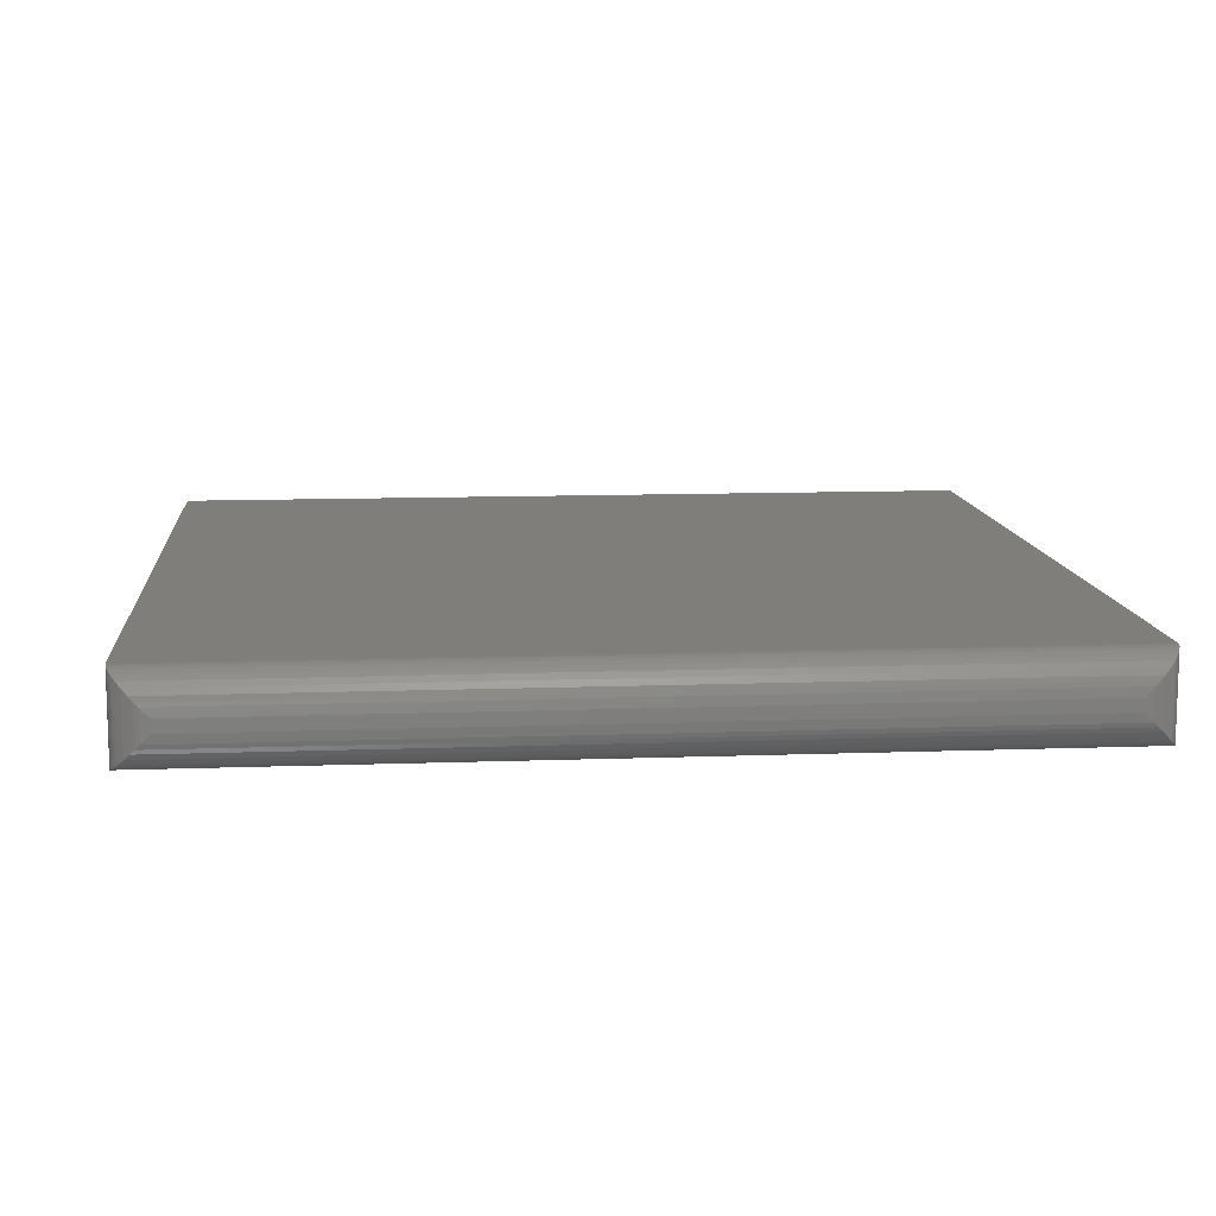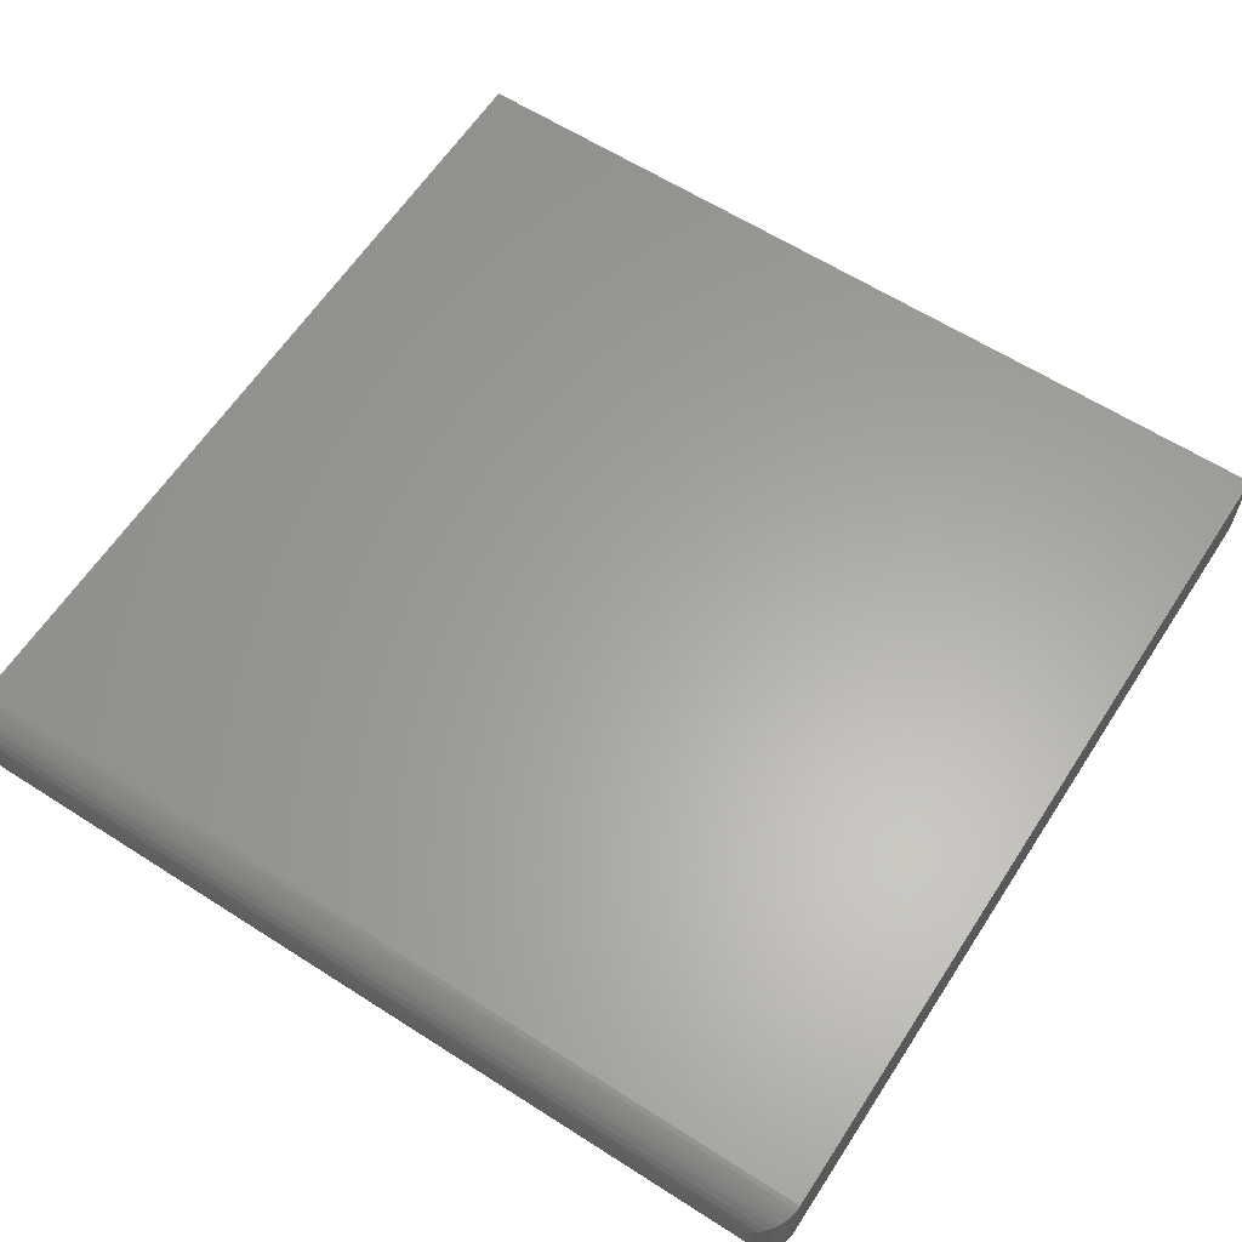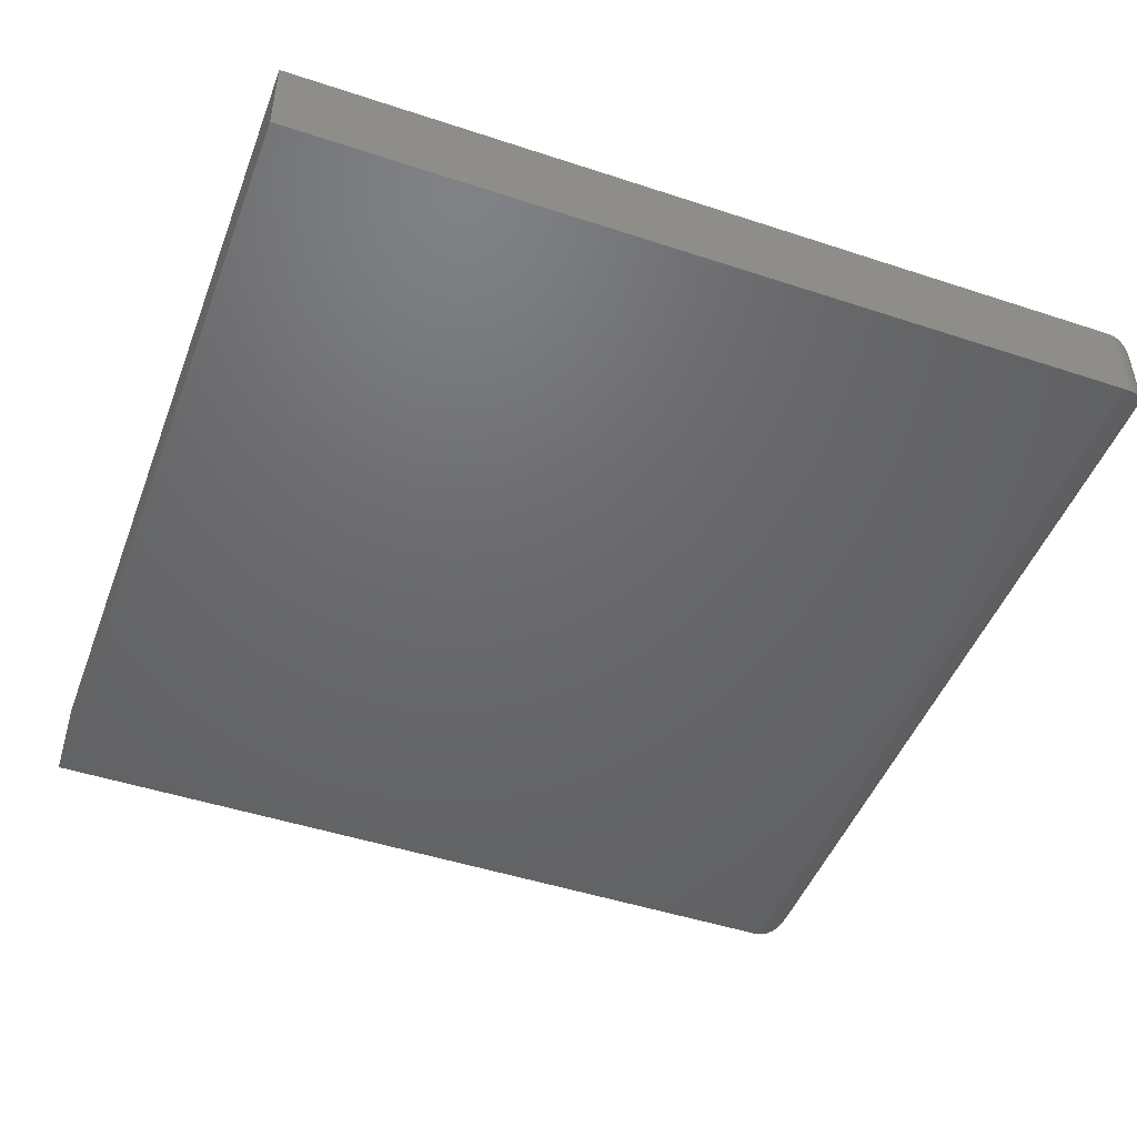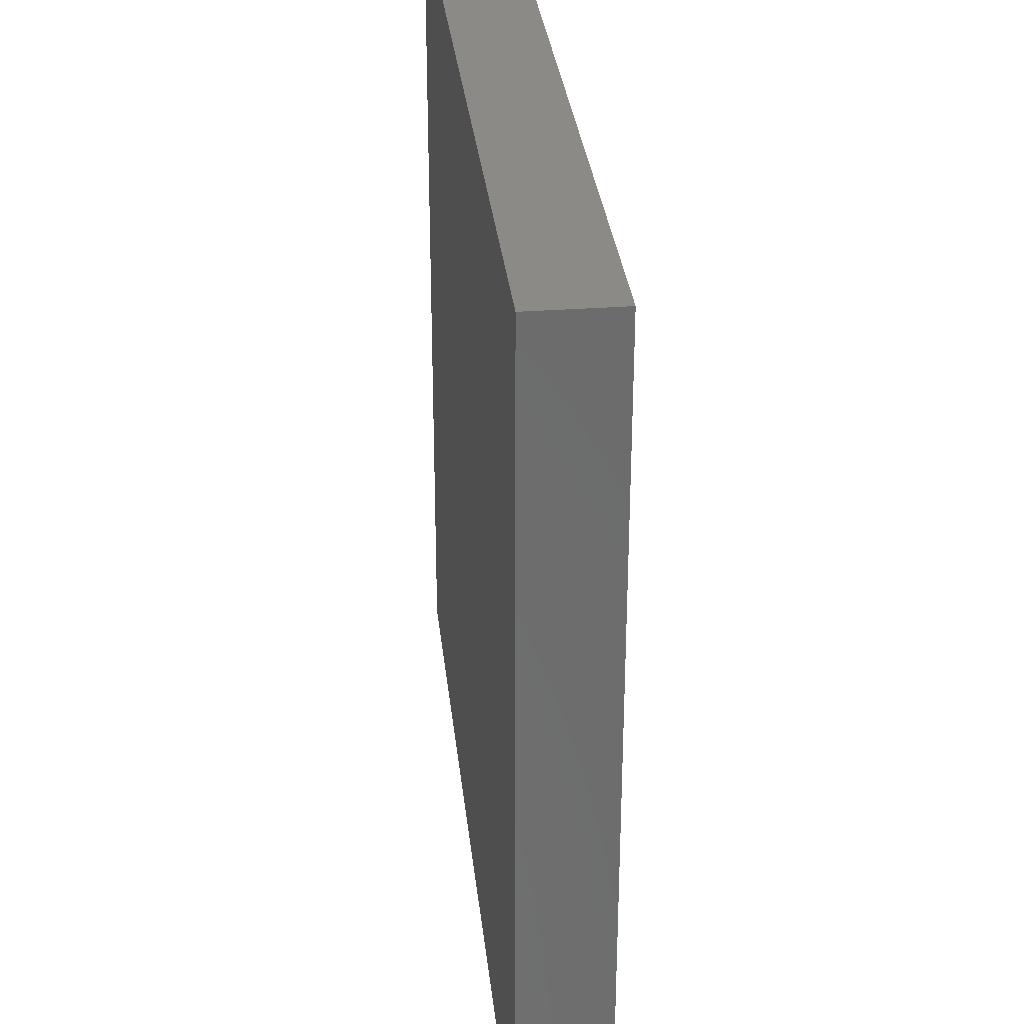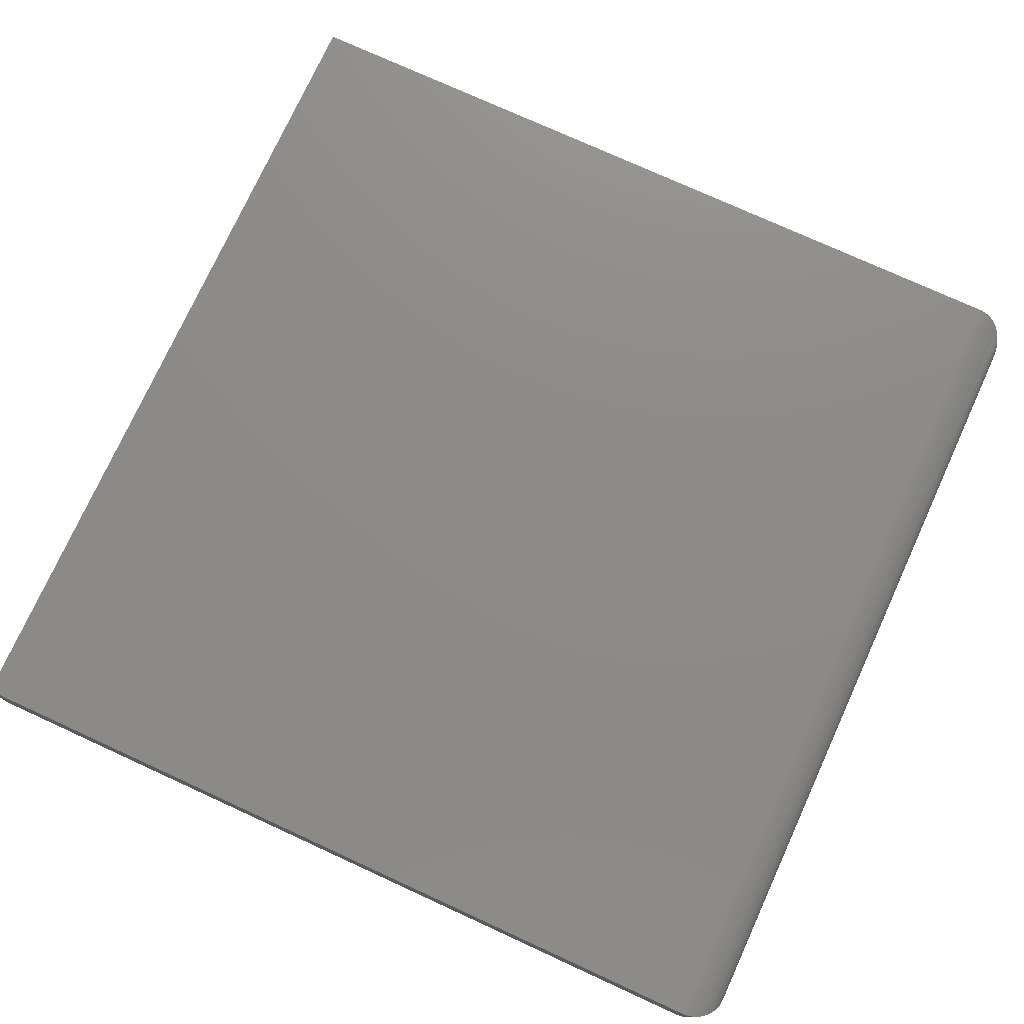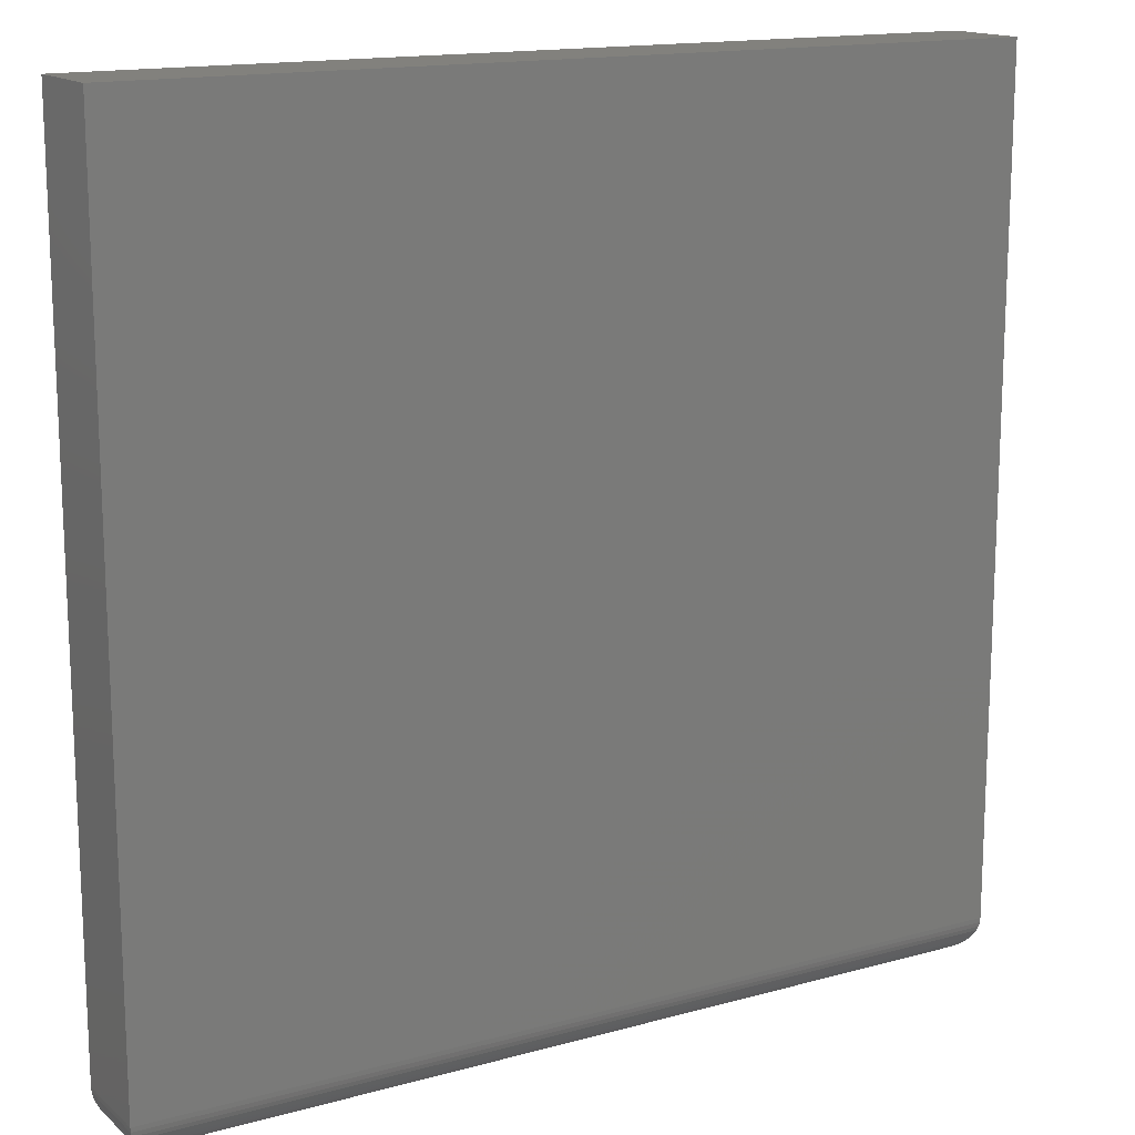
<metadata>
{"format":"stl","ext":"stl","renderer":"f3d","projection":"perspective","resolution":1024,"background":"white","views":[{"elev":11.4,"azim":-5.1,"up":"+Z"},{"elev":62.0,"azim":33.0,"up":"+Z"},{"elev":-47.5,"azim":-110.4,"up":"+Z"},{"elev":31.5,"azim":-96.0,"up":"+Y"},{"elev":75.8,"azim":-65.4,"up":"+Z"},{"elev":15.1,"azim":-30.6,"up":"+Y"}]}
</metadata>
<code>
# stl→obj: 52 verts, 100 faces
v -0.5703 -0.7031 0.1094
v 0.5312 -0.7031 0.1094
v -0.5703 0.3516 0.1094
v 0.5312 0.3516 0.1094
v -0.5703 -0.7031 0
v -0.5703 0.3516 0
v 0.5312 -0.7031 0
v 0.5312 0.3516 0
v -0.5234 -0.75 0.0625
v -0.5234 -0.75 0.04688
v 0.4844 -0.75 0.0625
v 0.4844 -0.75 0.04688
v -0.5347 -0.7486 0.0356
v 0.4956 -0.7486 0.03561
v -0.57 -0.7089 0.0003595
v 0.5298 -0.7145 0.001402
v -0.5689 -0.7145 0.001402
v 0.5281 -0.7199 0.003121
v -0.5672 -0.7199 0.003121
v 0.5248 -0.7268 0.006413
v -0.5639 -0.7268 0.006413
v 0.5223 -0.7307 0.00894
v -0.5614 -0.7307 0.00894
v 0.5195 -0.7342 0.01174
v -0.5586 -0.7342 0.01174
v 0.5133 -0.74 0.01796
v -0.5523 -0.74 0.01796
v 0.5065 -0.7445 0.02478
v -0.5455 -0.7445 0.02477
v 0.5011 -0.7469 0.03013
v -0.5402 -0.7469 0.03013
v 0.5309 -0.7089 0.0003595
v 0.4956 -0.7486 0.07377
v 0.5298 -0.7145 0.108
v 0.5281 -0.7199 0.1063
v 0.5248 -0.7268 0.103
v 0.5223 -0.7307 0.1004
v 0.5195 -0.7342 0.09764
v 0.5133 -0.74 0.09141
v 0.5065 -0.7445 0.0846
v 0.5011 -0.7469 0.07925
v 0.5309 -0.7089 0.109
v -0.5347 -0.7486 0.07377
v -0.5402 -0.7469 0.07925
v -0.5455 -0.7445 0.0846
v -0.5524 -0.74 0.09141
v -0.5586 -0.7342 0.09764
v -0.5614 -0.7307 0.1004
v -0.5639 -0.7268 0.103
v -0.5672 -0.7199 0.1063
v -0.5689 -0.7145 0.108
v -0.57 -0.7089 0.109
f 1 2 3
f 3 2 4
f 5 6 7
f 7 6 8
f 3 6 1
f 1 6 5
f 2 7 4
f 4 7 8
f 9 10 11
f 11 10 12
f 12 13 14
f 12 10 13
f 15 16 17
f 17 16 18
f 17 18 19
f 19 18 20
f 19 20 21
f 21 20 22
f 21 22 23
f 23 22 24
f 23 24 25
f 25 24 26
f 25 26 27
f 27 26 28
f 27 28 29
f 29 28 30
f 29 30 31
f 31 30 14
f 31 14 13
f 5 7 15
f 15 7 32
f 15 32 16
f 11 14 33
f 11 12 14
f 32 34 16
f 16 34 35
f 16 35 18
f 18 35 36
f 18 36 20
f 20 36 37
f 20 37 22
f 22 37 38
f 22 38 24
f 24 38 39
f 24 39 26
f 26 39 40
f 26 40 28
f 28 40 41
f 28 41 30
f 30 41 33
f 30 33 14
f 7 2 32
f 32 2 42
f 32 42 34
f 9 33 43
f 9 11 33
f 43 33 41
f 43 41 44
f 44 41 40
f 44 40 45
f 45 40 39
f 45 39 46
f 46 39 38
f 46 38 47
f 47 38 37
f 47 37 48
f 48 37 36
f 48 36 49
f 49 36 35
f 49 35 50
f 50 35 34
f 50 34 51
f 51 34 42
f 2 1 42
f 42 1 52
f 42 52 51
f 10 43 13
f 10 9 43
f 13 43 44
f 13 44 31
f 31 44 45
f 31 45 29
f 29 45 46
f 29 46 27
f 27 46 47
f 27 47 25
f 25 47 48
f 25 48 23
f 23 48 49
f 23 49 21
f 21 49 50
f 21 50 19
f 19 50 51
f 19 51 17
f 17 51 52
f 1 5 52
f 52 5 15
f 52 15 17
f 4 8 3
f 3 8 6

</code>
